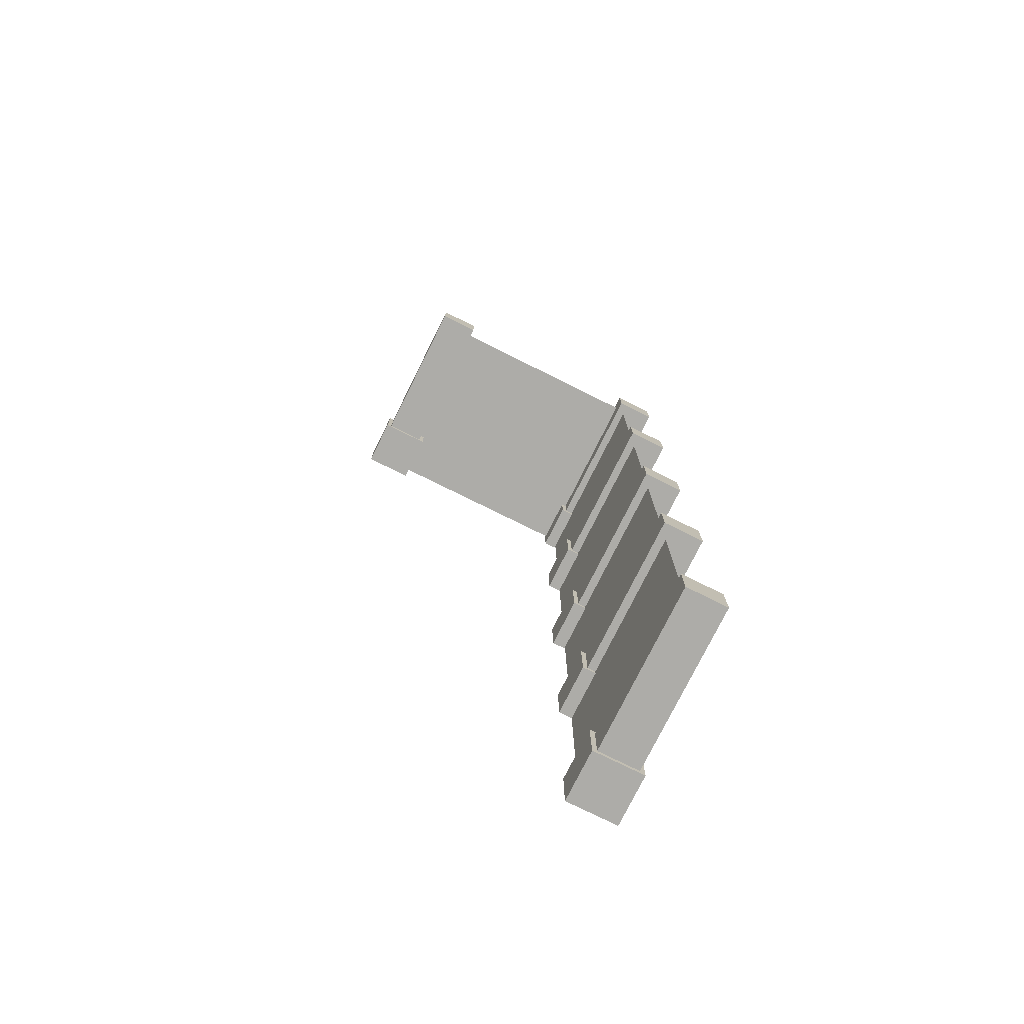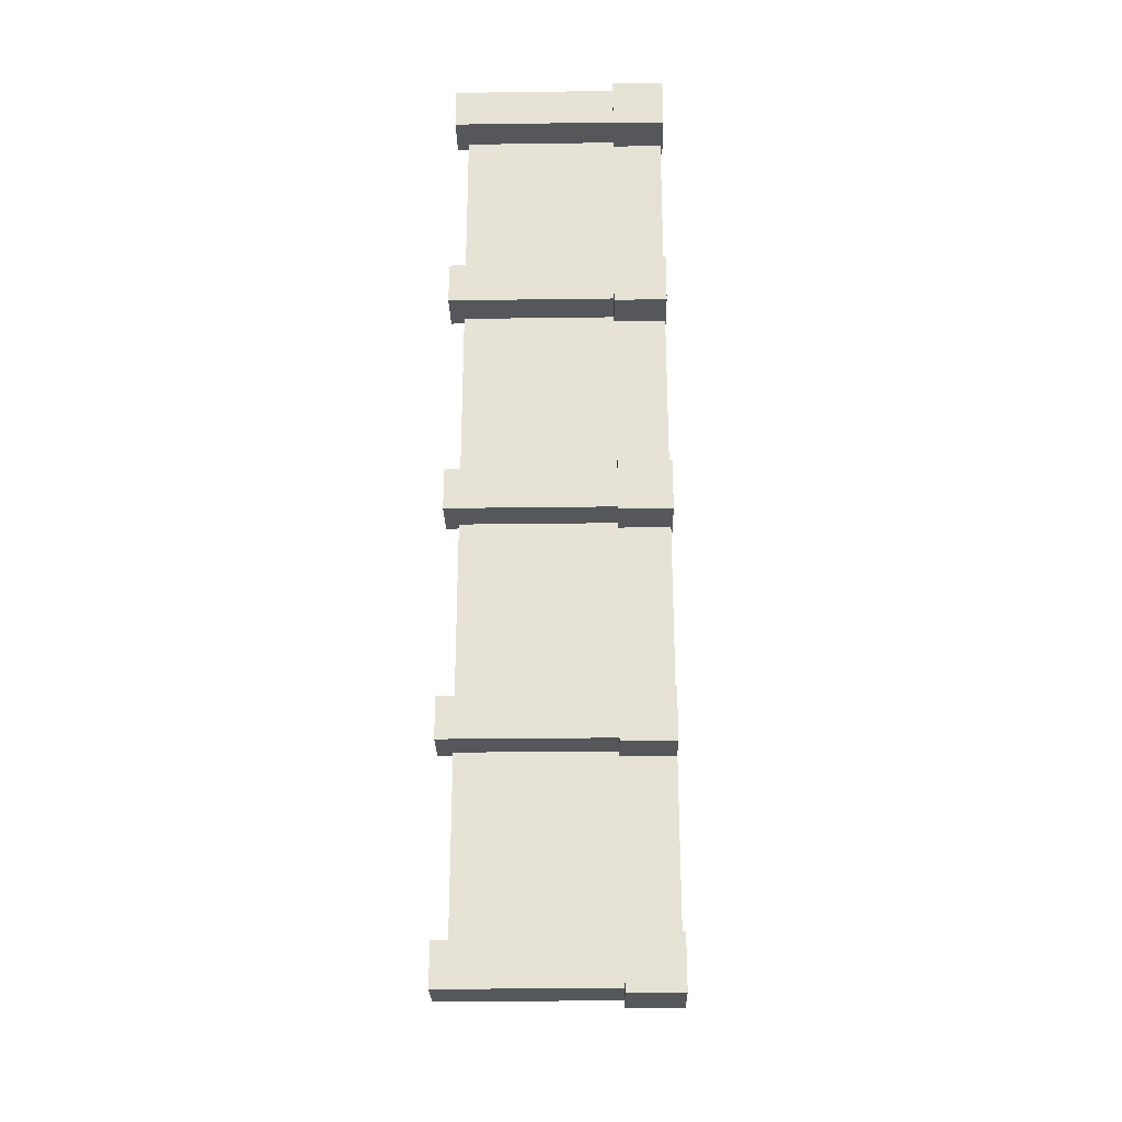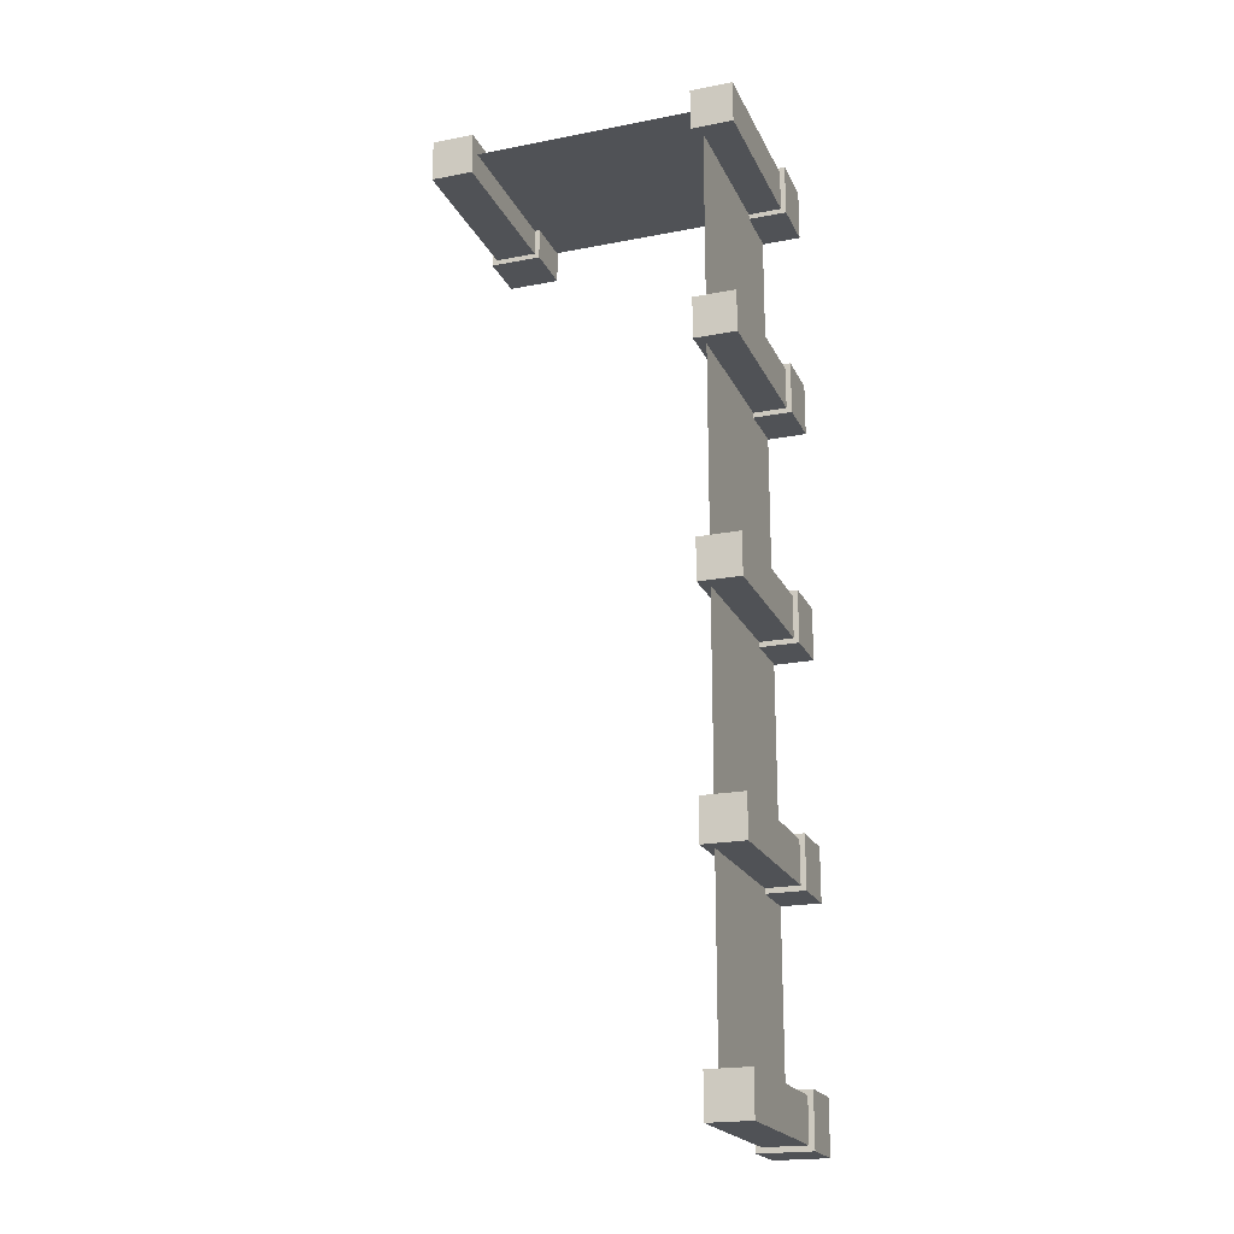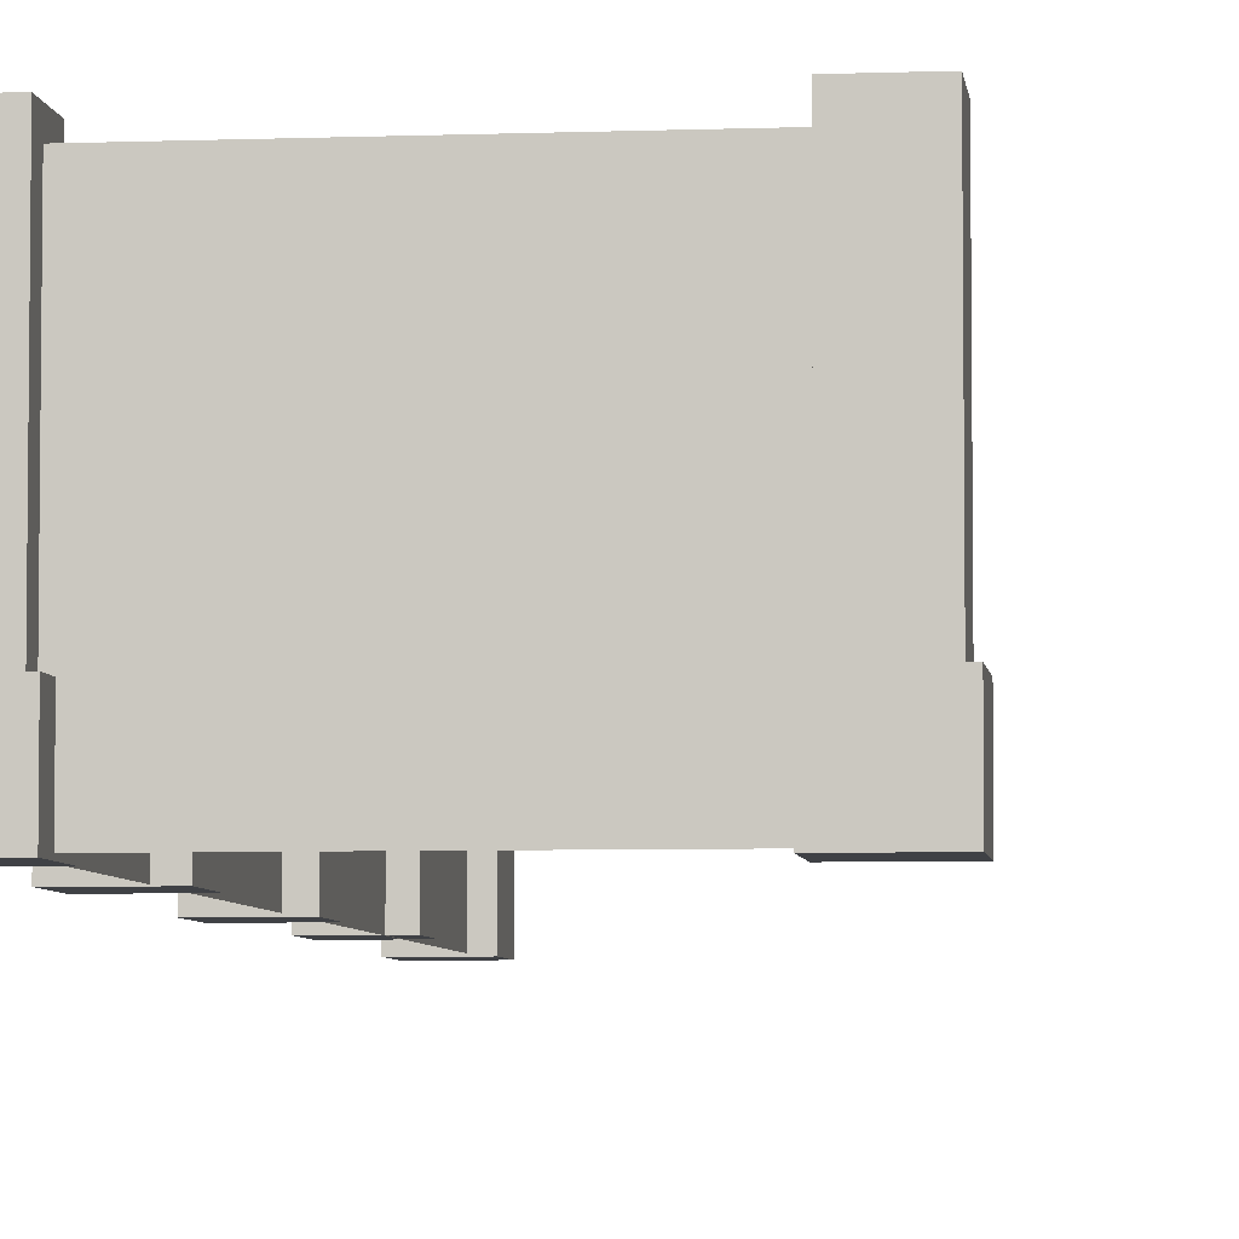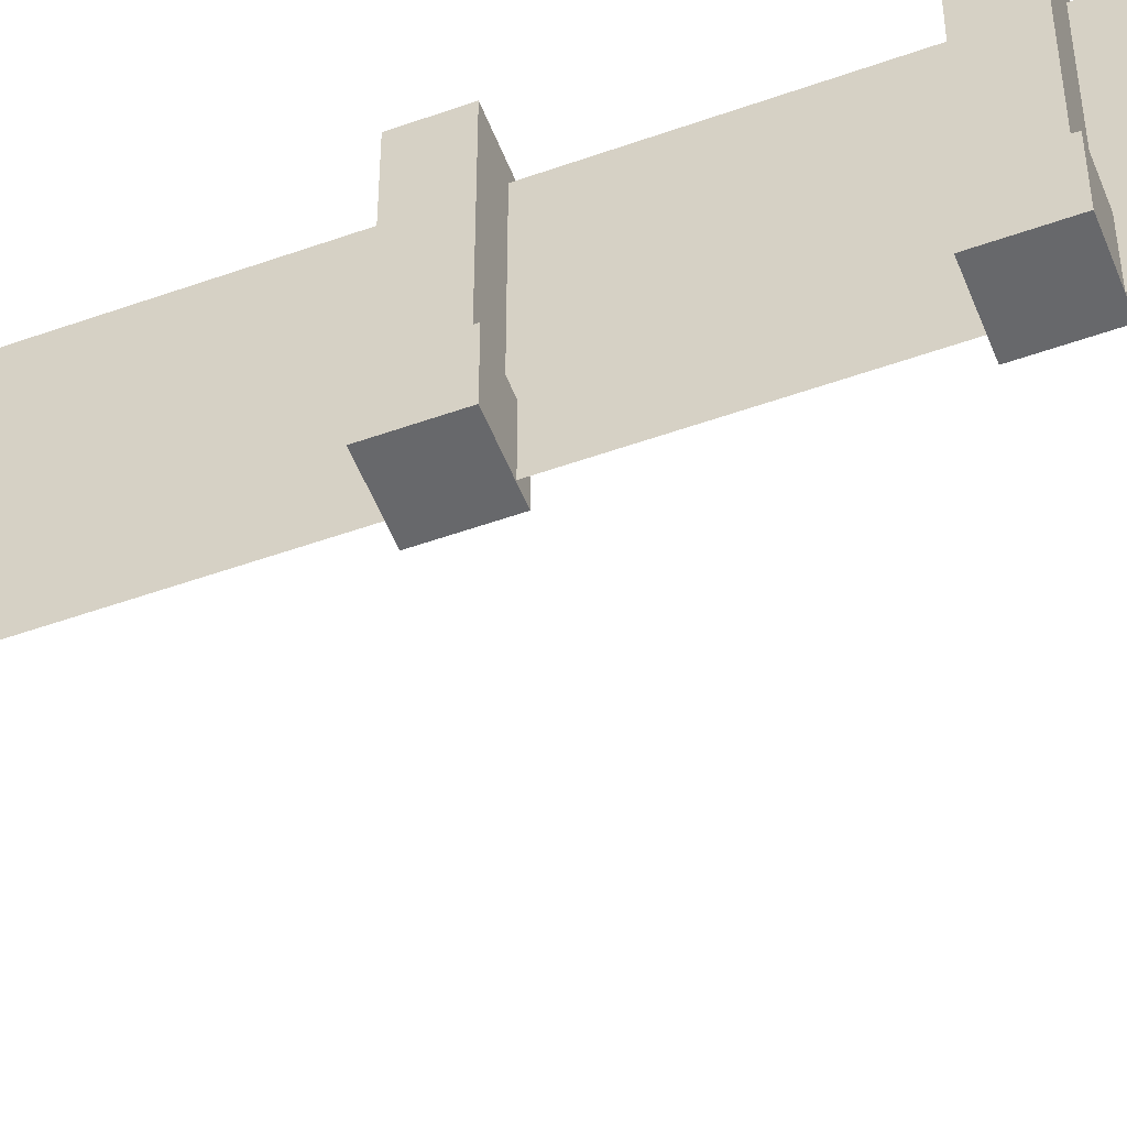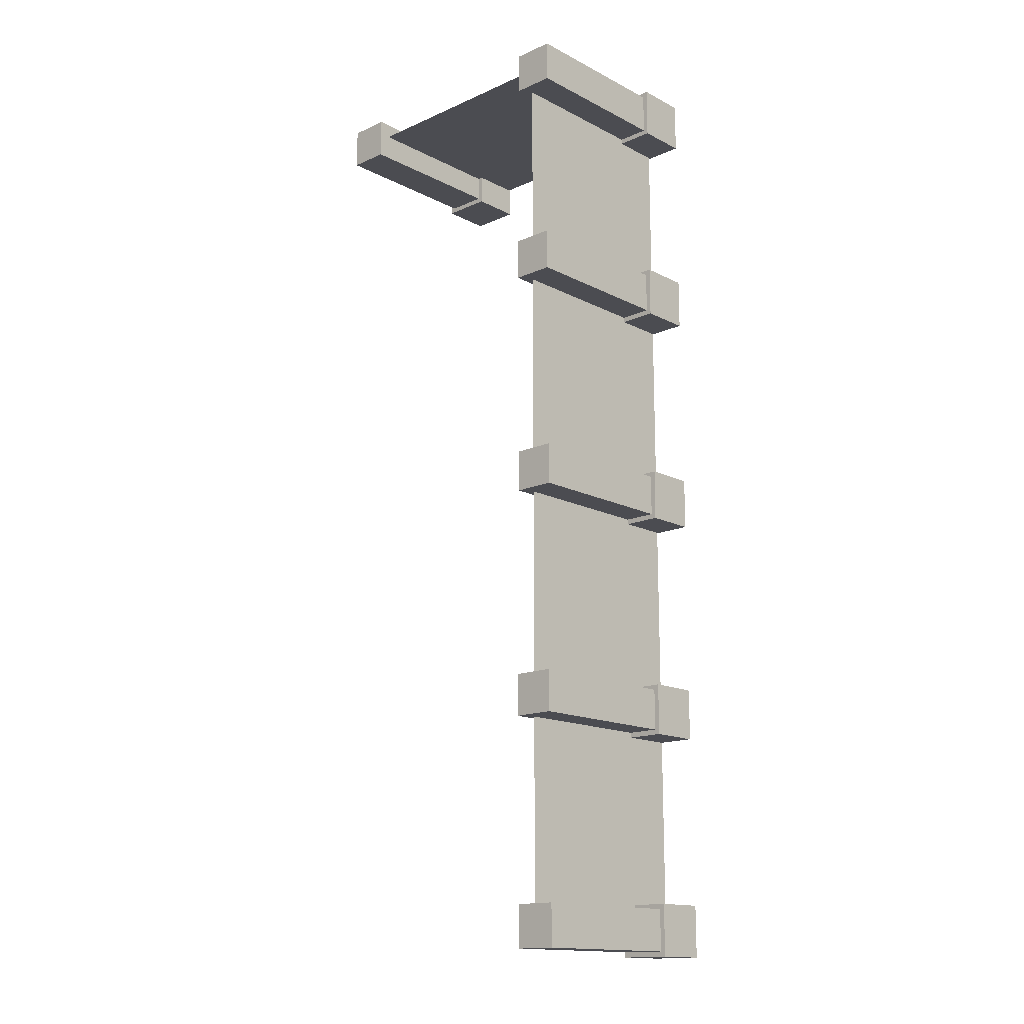
<metadata>
{"format":"obj","ext":"obj","renderer":"f3d","projection":"perspective","resolution":1024,"background":"white","views":[{"elev":-76.7,"azim":153.6,"up":"+Z"},{"elev":-26.6,"azim":-88.8,"up":"+Z"},{"elev":-20.6,"azim":-160.5,"up":"+Z"},{"elev":-5.3,"azim":6.8,"up":"+Y"},{"elev":-52.5,"azim":-69.0,"up":"+Y"},{"elev":-15.4,"azim":-136.9,"up":"+Z"}]}
</metadata>
<code>
o Cube.001
v -4.581 -0.2415 4.682
v -4.581 1.817 4.682
v -4.581 -0.2415 -4.824
v -4.581 1.817 -4.824
v -4.969 -0.2644 4.887
v -4.969 0.2644 4.887
v -4.969 -0.2644 4.358
v -4.969 0.2644 4.358
v -4.44 -0.2644 4.887
v -4.44 0.2644 4.887
v -4.44 -0.2644 4.358
v -4.44 0.2644 4.358
v -4.917 1.94 4.835
v -4.917 0.0385 4.835
v -4.917 1.94 4.411
v -4.917 0.0385 4.411
v -4.492 1.94 4.835
v -4.492 0.0385 4.835
v -4.492 1.94 4.411
v -4.492 0.0385 4.411
v -4.969 -0.2559 -4.374
v -4.969 0.2729 -4.374
v -4.969 -0.2559 -4.903
v -4.969 0.2729 -4.903
v -4.44 -0.2559 -4.374
v -4.44 0.2729 -4.374
v -4.44 -0.2559 -4.903
v -4.44 0.2729 -4.903
v -4.917 1.948 -4.426
v -4.917 0.047 -4.426
v -4.917 1.948 -4.851
v -4.917 0.047 -4.851
v -4.492 1.948 -4.426
v -4.492 0.047 -4.426
v -4.492 1.948 -4.851
v -4.492 0.047 -4.851
v -4.492 0.06401 -2.571
v -4.492 1.965 -2.571
v -4.492 0.06401 -2.147
v -4.492 1.965 -2.147
v -4.917 0.06401 -2.571
v -4.917 1.965 -2.571
v -4.917 0.06401 -2.147
v -4.917 1.965 -2.147
v -4.44 0.29 -2.624
v -4.44 -0.2389 -2.624
v -4.44 0.29 -2.095
v -4.44 -0.2389 -2.095
v -4.969 0.29 -2.624
v -4.969 -0.2389 -2.624
v -4.969 0.29 -2.095
v -4.969 -0.2389 -2.095
v -4.969 -0.2559 0.2695
v -4.969 0.2729 0.2695
v -4.969 -0.2559 -0.2593
v -4.969 0.2729 -0.2593
v -4.44 -0.2559 0.2695
v -4.44 0.2729 0.2695
v -4.44 -0.2559 -0.2593
v -4.44 0.2729 -0.2593
v -4.917 1.948 0.2174
v -4.917 0.047 0.2174
v -4.917 1.948 -0.2072
v -4.917 0.047 -0.2072
v -4.492 1.948 0.2174
v -4.492 0.047 0.2174
v -4.492 1.948 -0.2072
v -4.492 0.047 -0.2072
v -4.492 0.05551 2.174
v -4.492 1.957 2.174
v -4.492 0.05551 2.599
v -4.492 1.957 2.599
v -4.917 0.05551 2.174
v -4.917 1.957 2.174
v -4.917 0.05551 2.599
v -4.917 1.957 2.599
v -4.44 0.2814 2.122
v -4.44 -0.2474 2.122
v -4.44 0.2814 2.651
v -4.44 -0.2474 2.651
v -4.969 0.2814 2.122
v -4.969 -0.2474 2.122
v -4.969 0.2814 2.651
v -4.969 -0.2474 2.651
v -1.842 -0.2415 4.682
v -1.842 1.817 4.682
v -2.296 -0.2644 4.887
v -2.296 0.2644 4.887
v -2.296 -0.2644 4.358
v -2.296 0.2644 4.358
v -1.767 -0.2644 4.887
v -1.767 0.2644 4.887
v -1.767 -0.2644 4.358
v -1.767 0.2644 4.358
v -2.244 1.94 4.835
v -2.244 0.0385 4.835
v -2.244 1.94 4.411
v -2.244 0.0385 4.411
v -1.819 1.94 4.835
v -1.819 0.0385 4.835
v -1.819 1.94 4.411
v -1.819 0.0385 4.411
f 3 4 2 1
f 5 6 8 7
f 7 8 12 11
f 11 12 10 9
f 9 10 6 5
f 7 11 9 5
f 12 8 6 10
f 13 15 16 14
f 15 19 20 16
f 19 17 18 20
f 17 13 14 18
f 15 13 17 19
f 20 18 14 16
f 21 22 24 23
f 23 24 28 27
f 27 28 26 25
f 25 26 22 21
f 23 27 25 21
f 28 24 22 26
f 29 31 32 30
f 31 35 36 32
f 35 33 34 36
f 33 29 30 34
f 31 29 33 35
f 36 34 30 32
f 37 39 43 41
f 42 44 40 38
f 40 44 43 39
f 38 40 39 37
f 42 38 37 41
f 44 42 41 43
f 45 49 51 47
f 50 46 48 52
f 48 47 51 52
f 46 45 47 48
f 50 49 45 46
f 52 51 49 50
f 53 54 56 55
f 55 56 60 59
f 59 60 58 57
f 57 58 54 53
f 55 59 57 53
f 60 56 54 58
f 61 63 64 62
f 63 67 68 64
f 67 65 66 68
f 65 61 62 66
f 63 61 65 67
f 68 66 62 64
f 69 71 75 73
f 74 76 72 70
f 72 76 75 71
f 70 72 71 69
f 74 70 69 73
f 76 74 73 75
f 77 81 83 79
f 82 78 80 84
f 80 79 83 84
f 78 77 79 80
f 82 81 77 78
f 84 83 81 82
f 1 2 86 85
f 87 88 90 89
f 89 90 94 93
f 93 94 92 91
f 91 92 88 87
f 89 93 91 87
f 94 90 88 92
f 95 97 98 96
f 97 101 102 98
f 101 99 100 102
f 99 95 96 100
f 97 95 99 101
f 102 100 96 98

</code>
